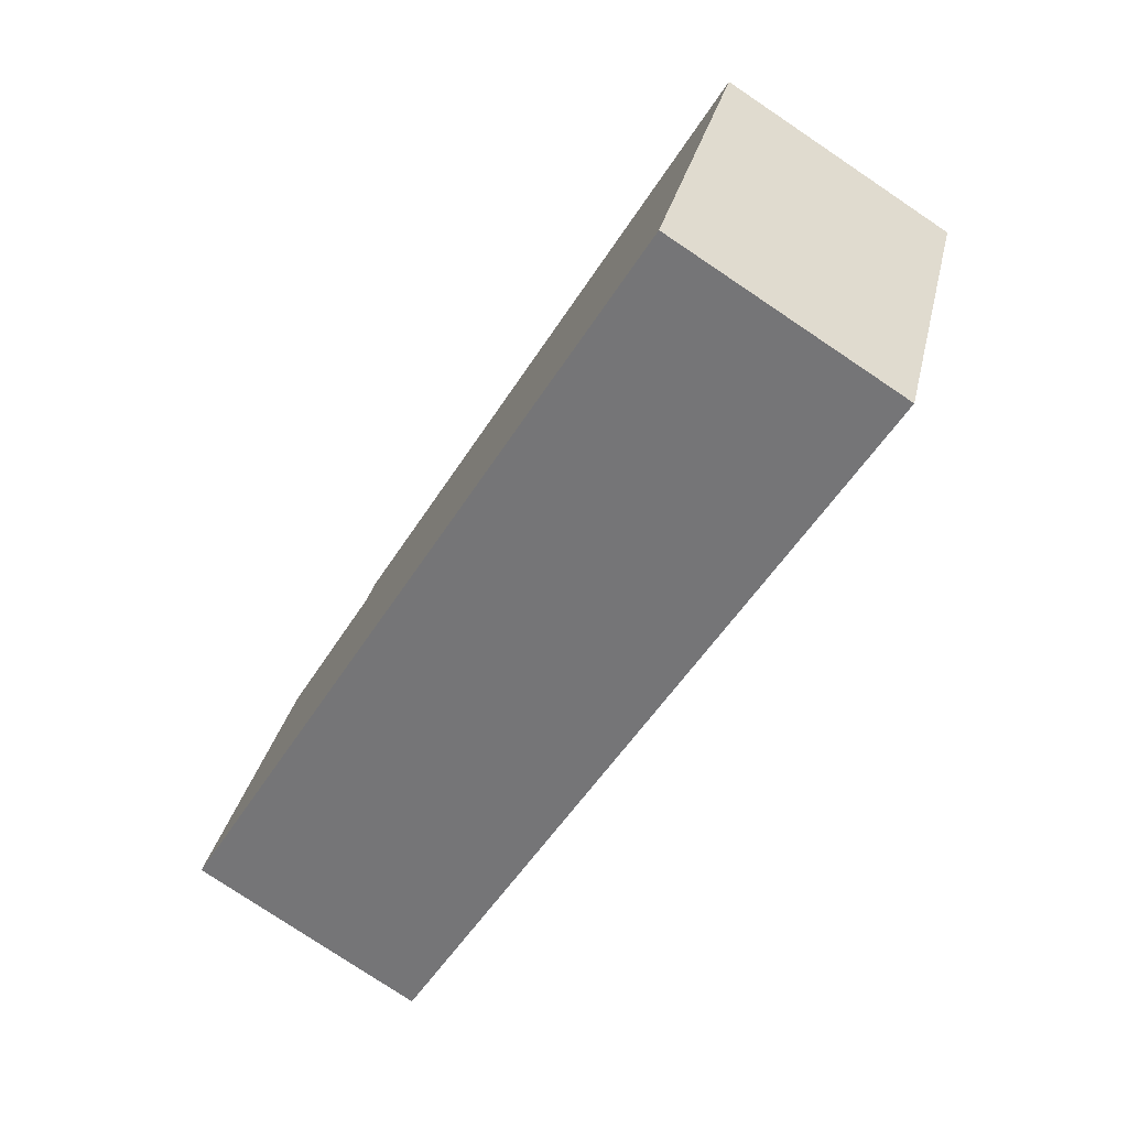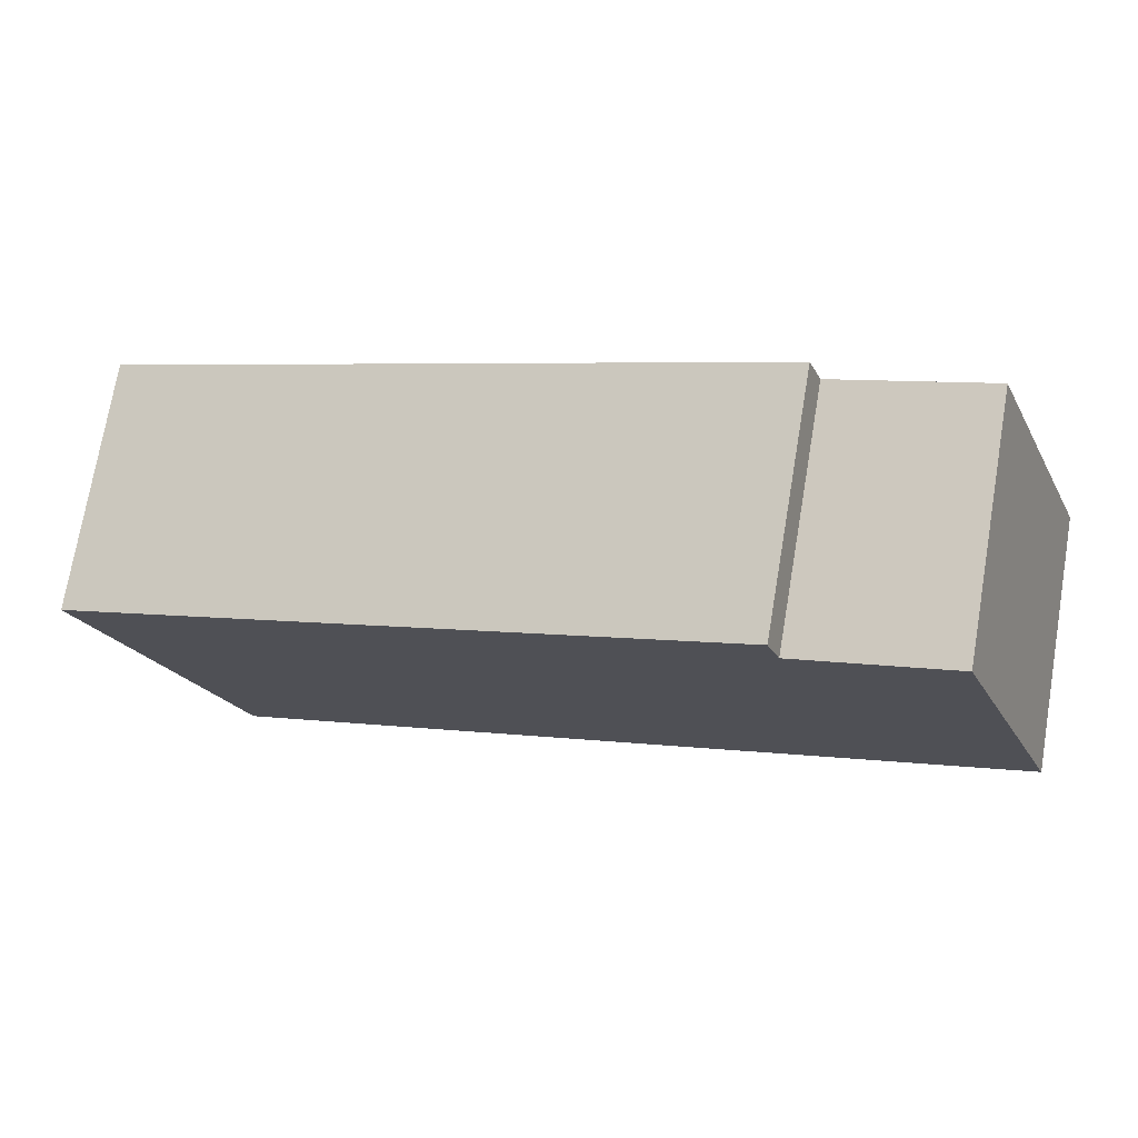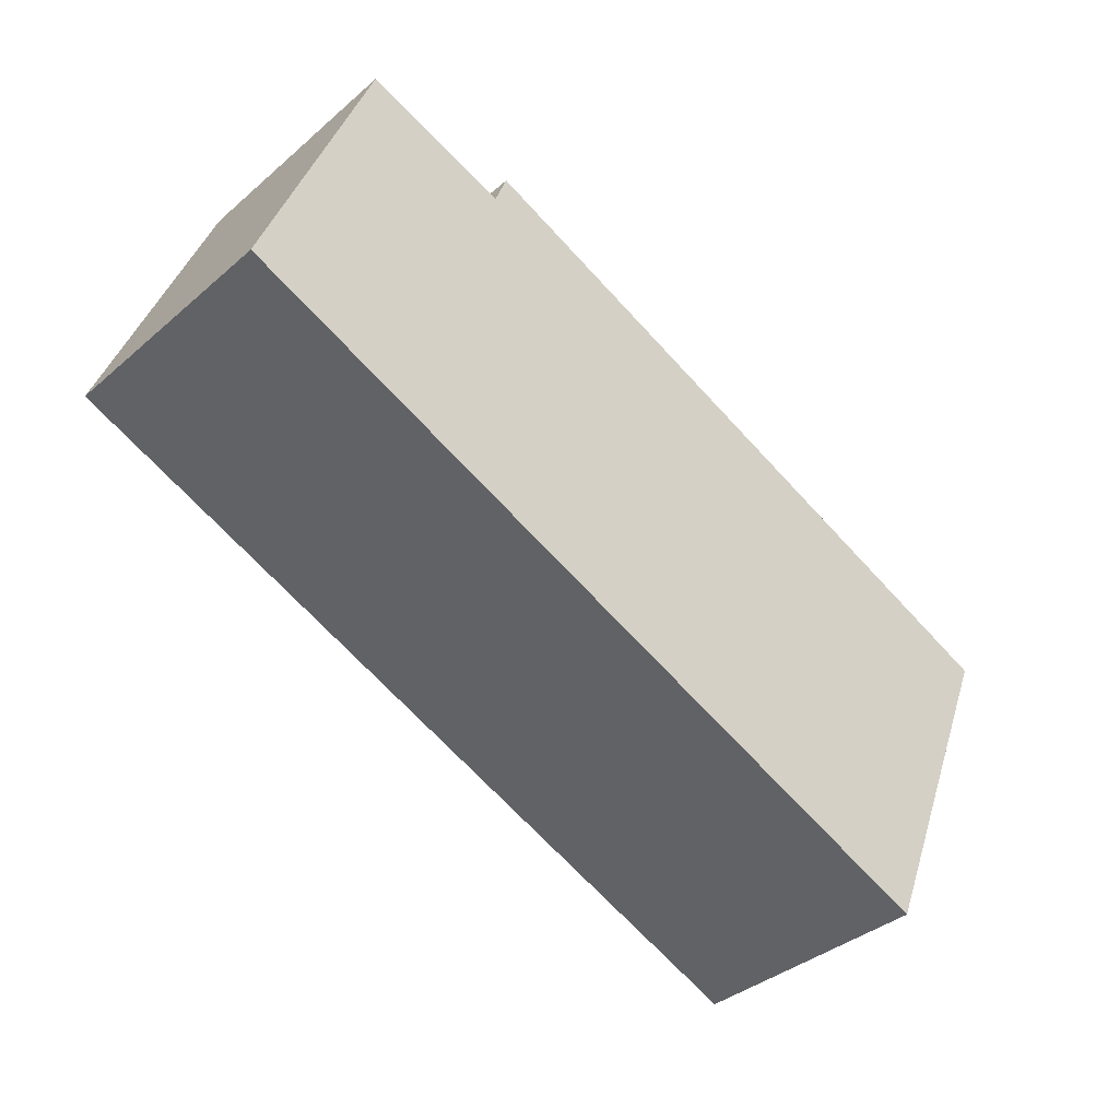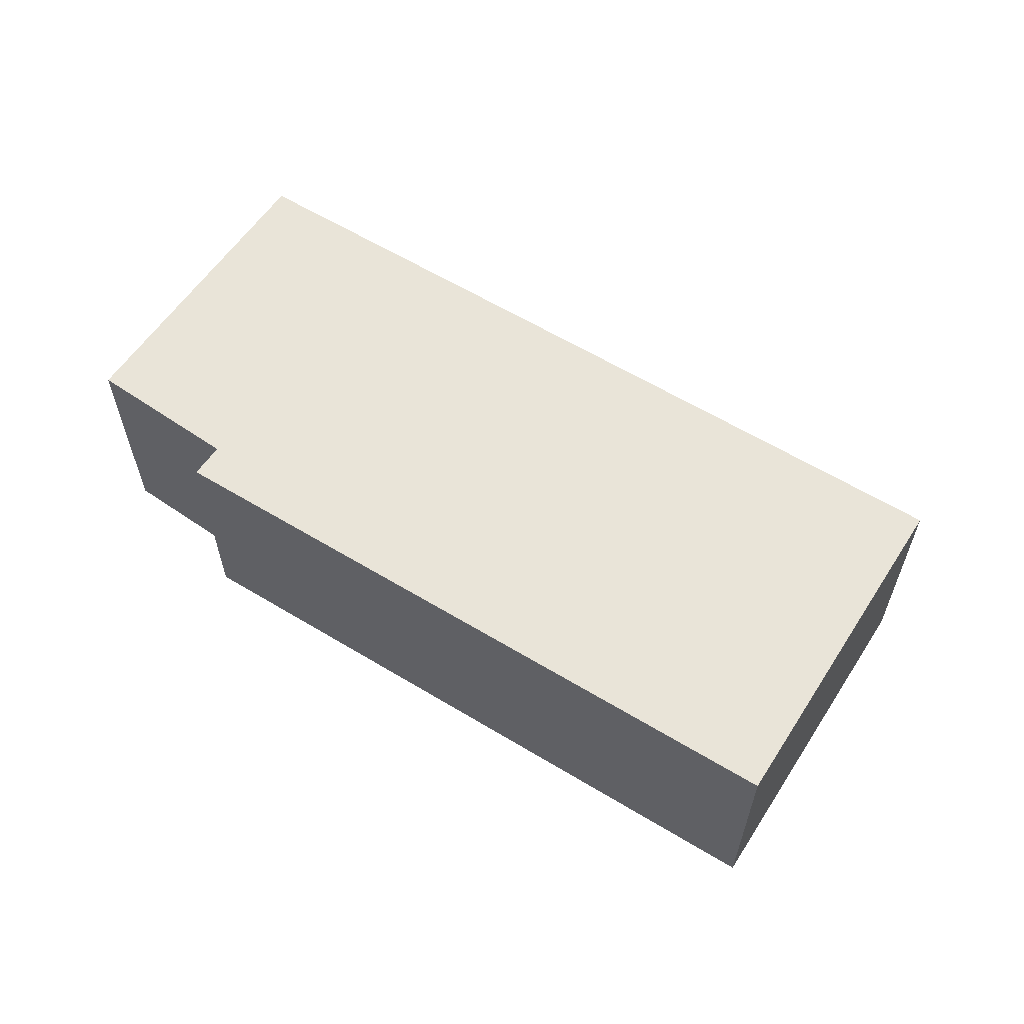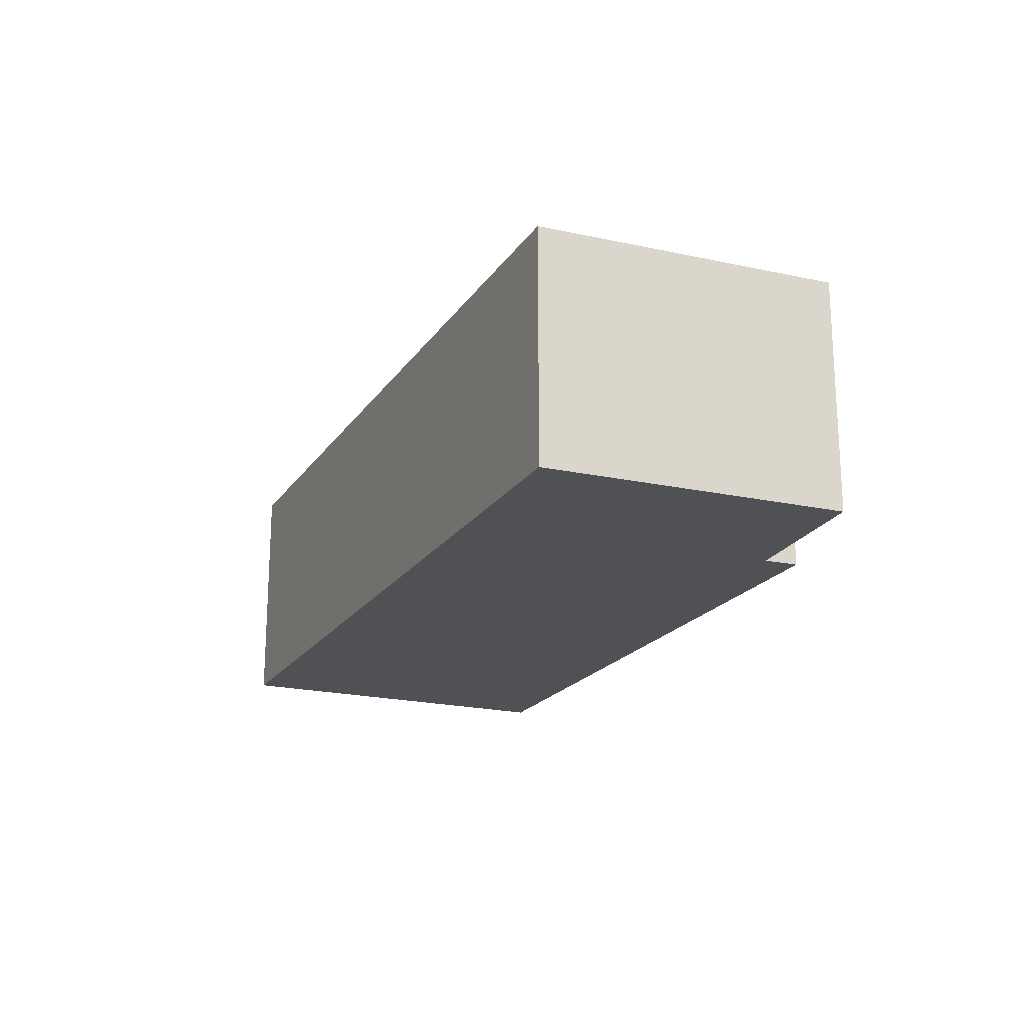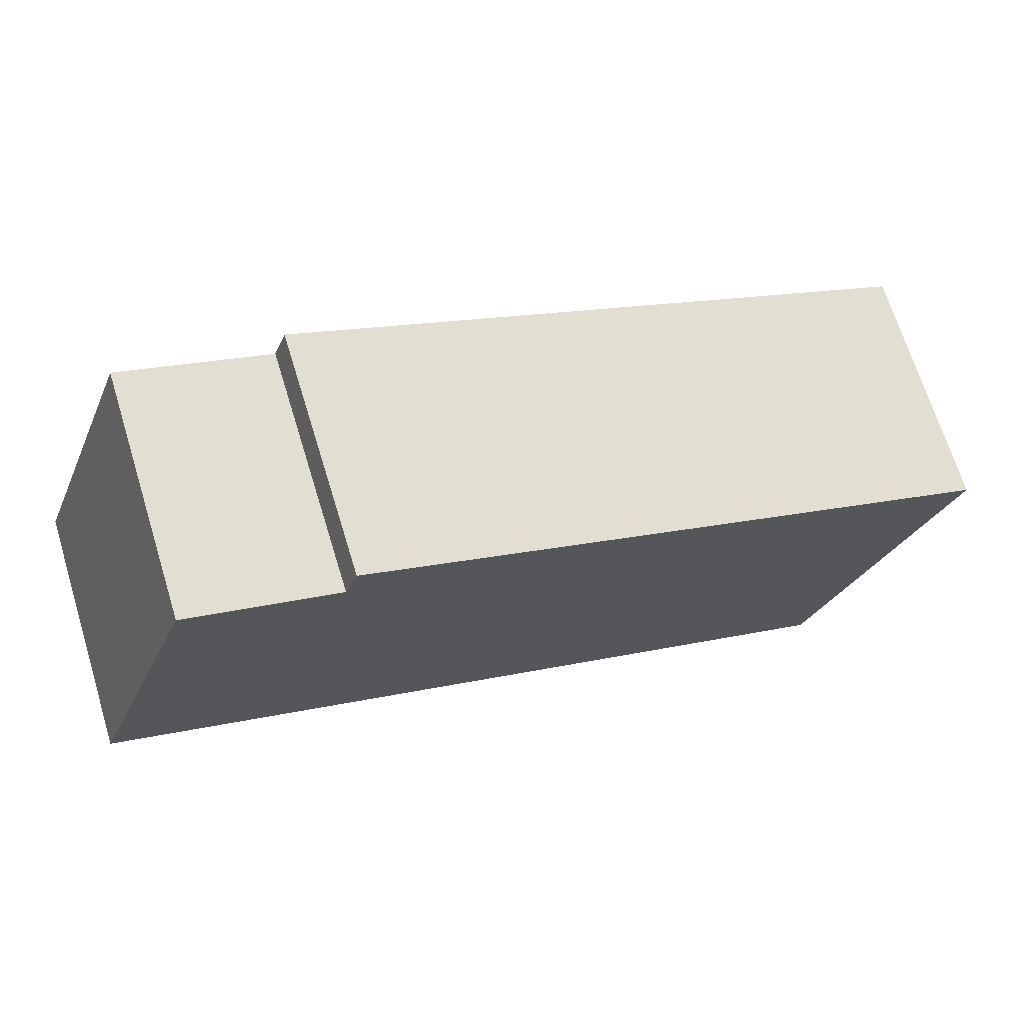
<metadata>
{"format":"obj","ext":"obj","renderer":"f3d","projection":"perspective","resolution":1024,"background":"white","views":[{"elev":-78.3,"azim":56.2,"up":"+Z"},{"elev":73.3,"azim":-170.4,"up":"+Z"},{"elev":-37.3,"azim":-42.4,"up":"+Z"},{"elev":60.4,"azim":55.0,"up":"+Y"},{"elev":-20.1,"azim":-91.0,"up":"+Y"},{"elev":69.3,"azim":-17.2,"up":"+Z"}]}
</metadata>
<code>
v  1.247 2.726 3.292
v  8.561 2.726 -3.659
v  0 2.726 1.669e-16
v  2.894 2.726 2.697
v  9.628 2.726 -1.074
v  3.032 2.726 3.07
v  9.8 2.726 0.158
v  10.09 2.726 0.035
v  0 0 0
v  1.247 -2.016e-16 3.292
v  2.894 -1.651e-16 2.697
v  3.032 -1.88e-16 3.07
v  9.8 -9.675e-18 0.158
v  10.09 -2.143e-18 0.035
v  8.561 2.24e-16 -3.659
v  9.628 6.576e-17 -1.074
g defaultobject
f 1 2 3
f 2 1 4
f 2 4 5
f 5 4 6
f 5 6 7
f 5 7 8
f 9 1 3
f 1 9 10
f 11 6 4
f 6 11 12
f 10 4 1
f 4 10 11
f 12 7 6
f 7 12 13
f 7 13 8
f 8 13 14
f 14 5 8
f 5 14 2
f 2 14 15
f 15 14 16
f 15 3 2
f 3 15 9
f 13 16 14
f 16 13 15
f 15 13 9
f 9 13 11
f 11 13 12
f 9 11 10

</code>
